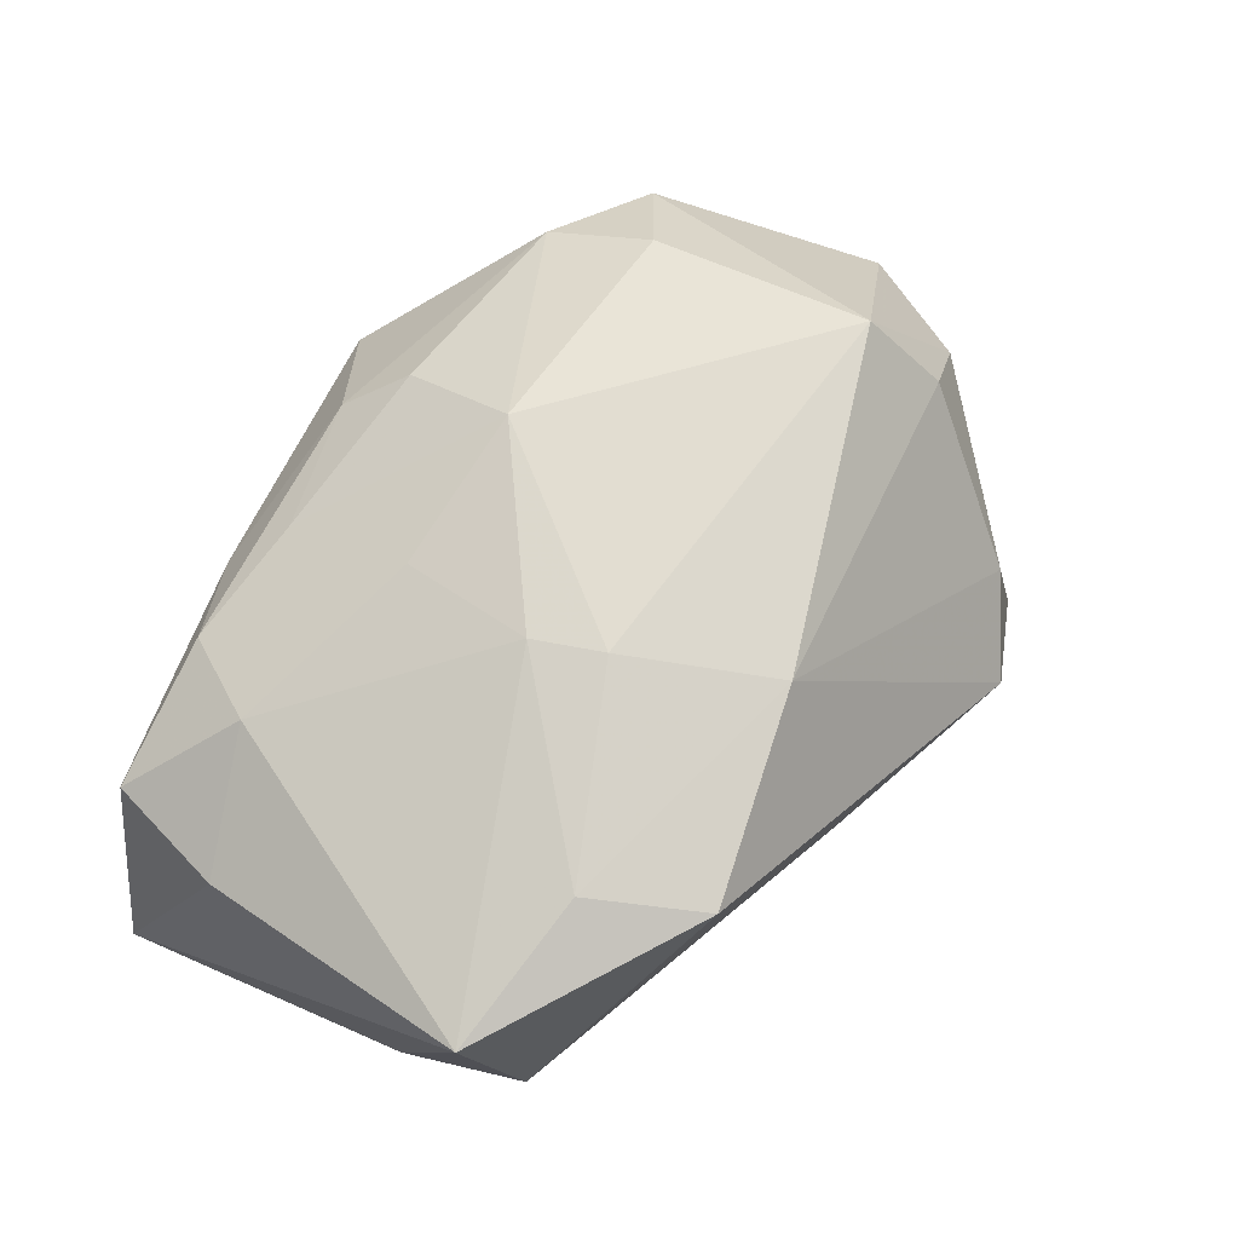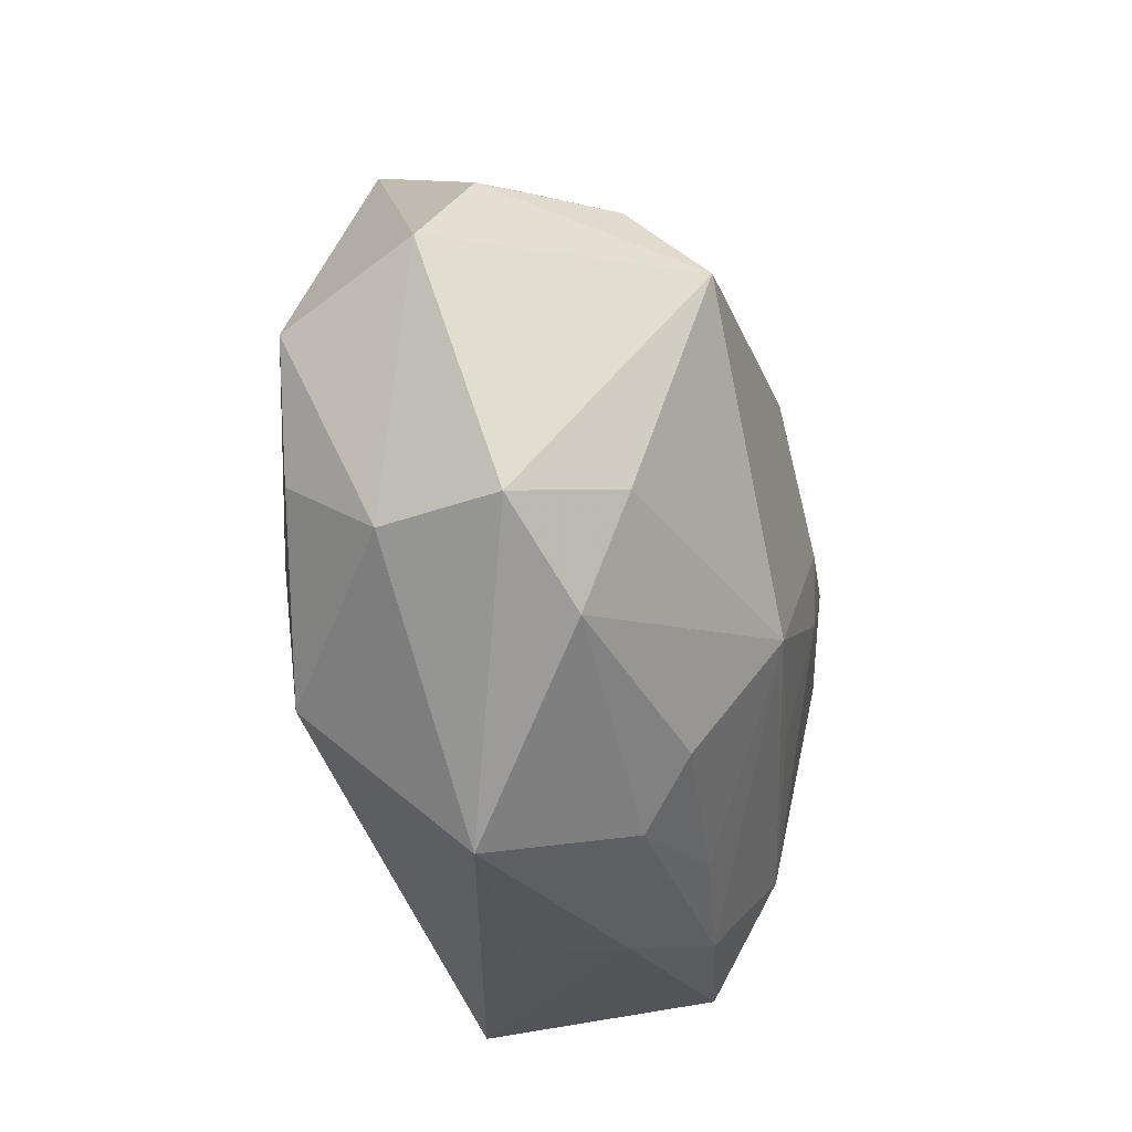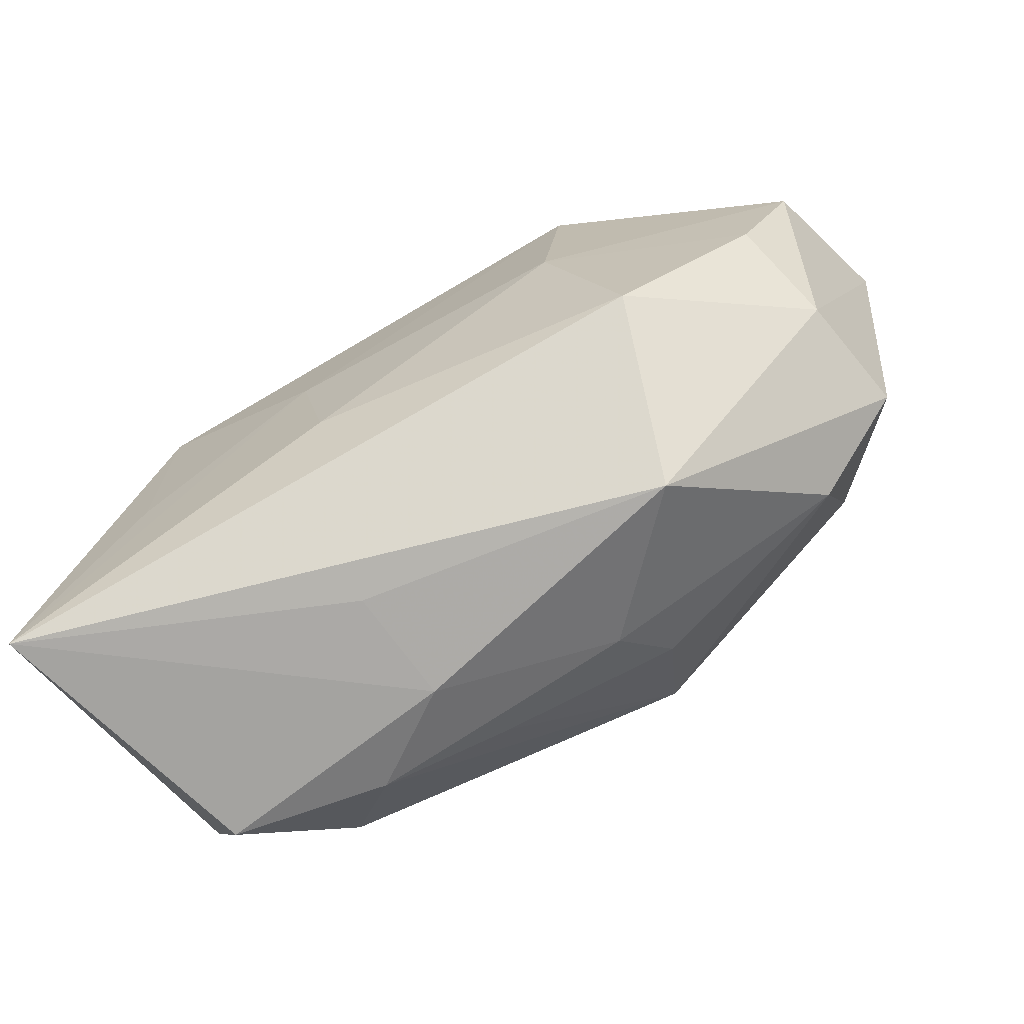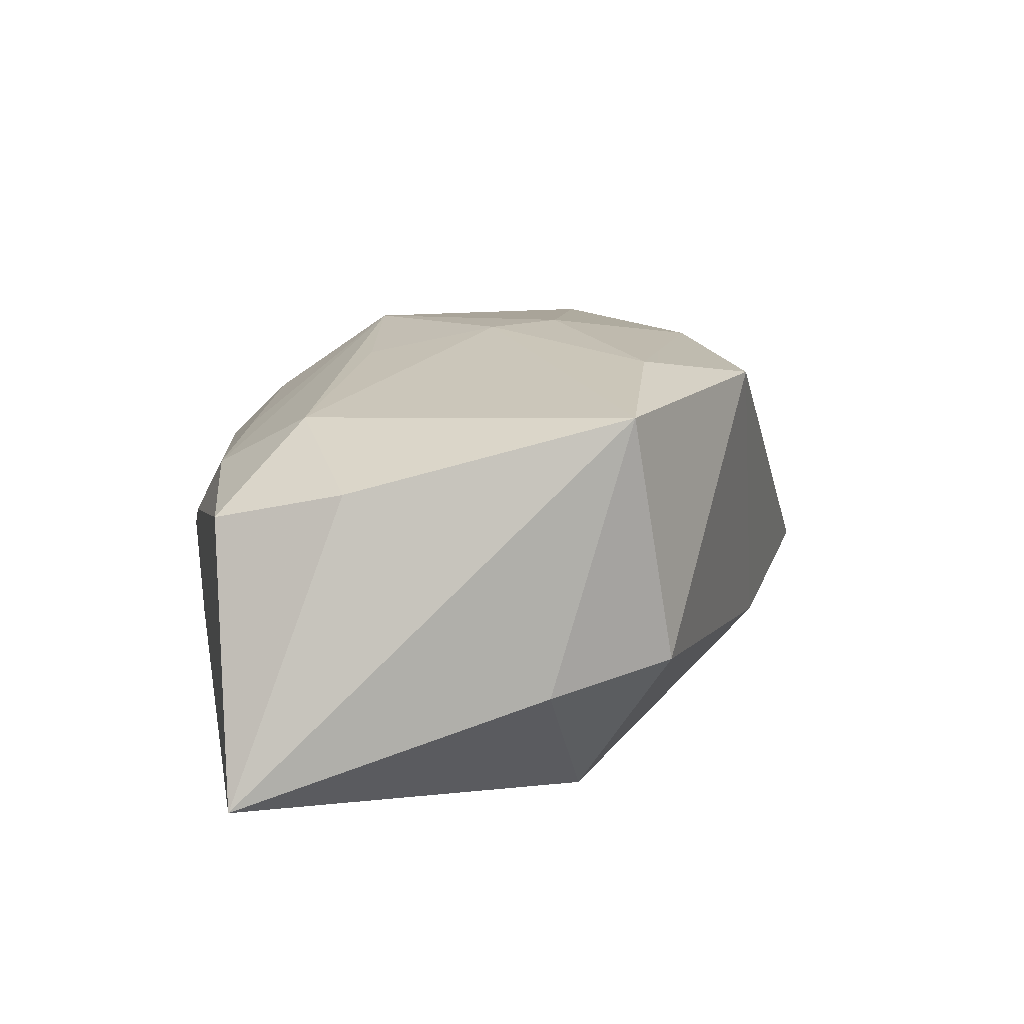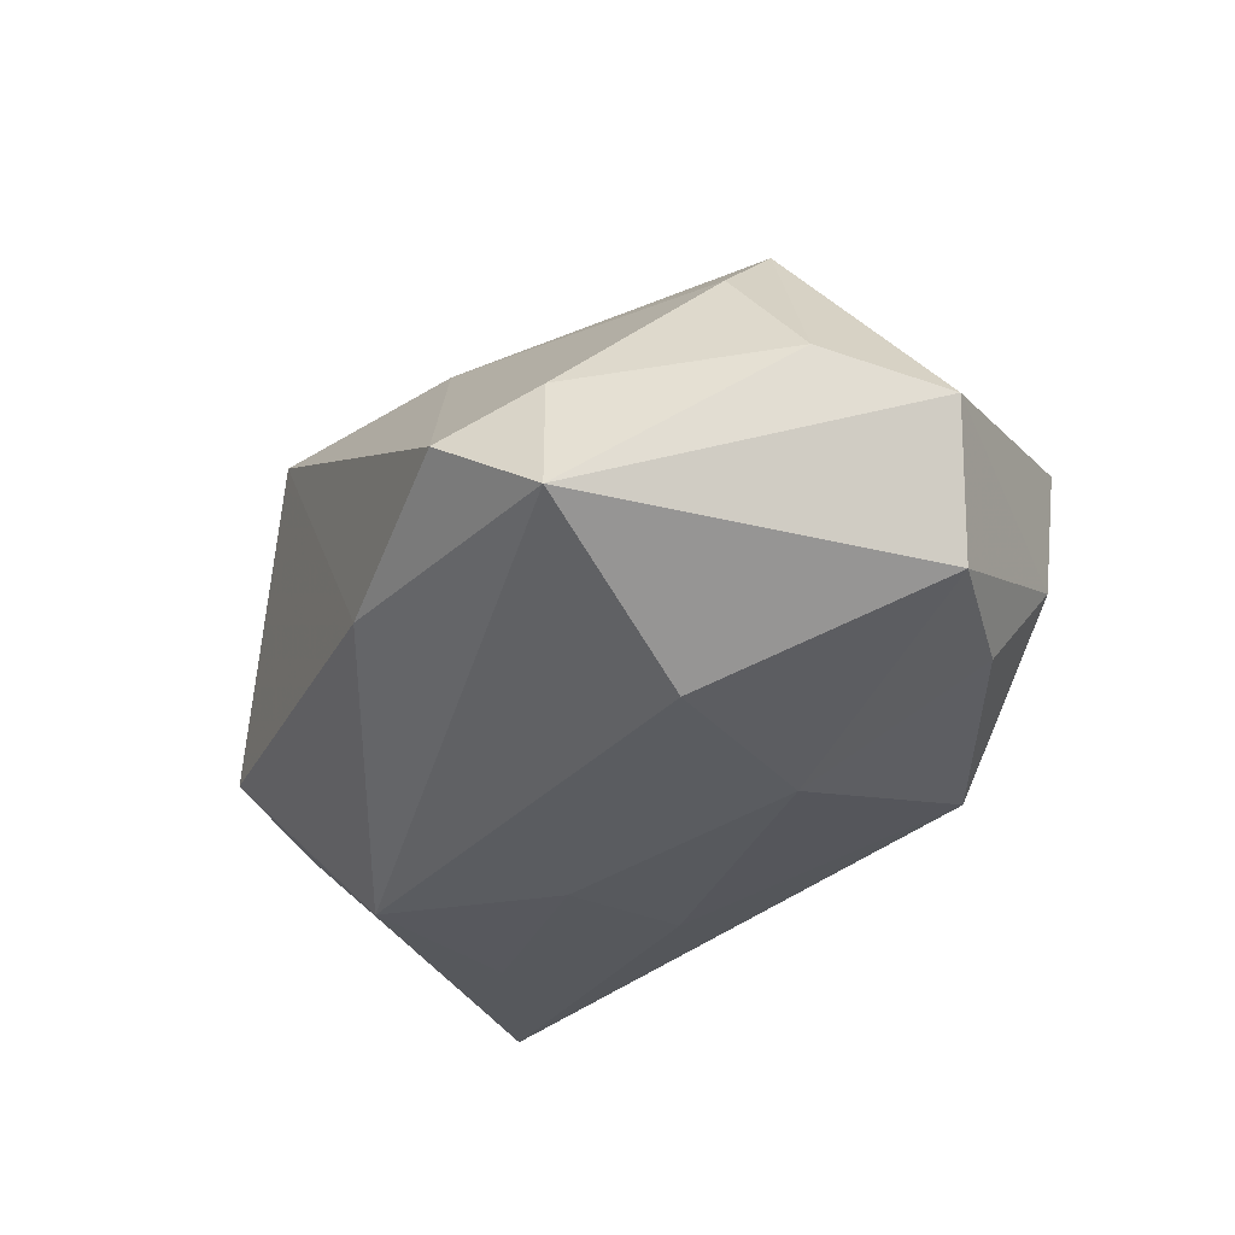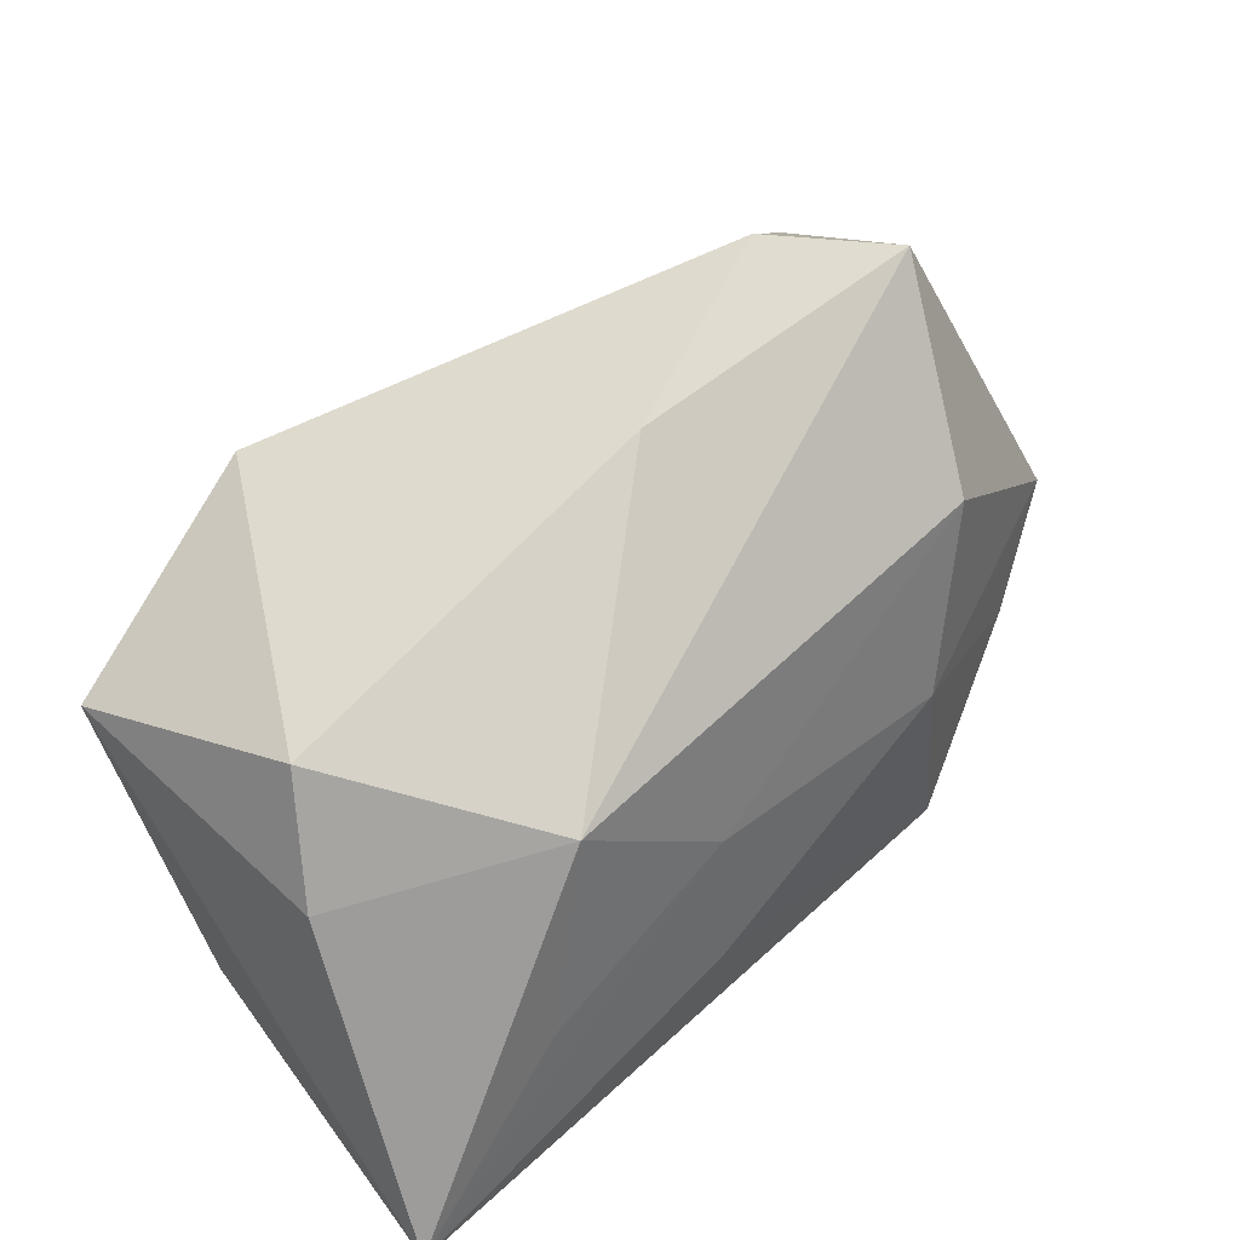
<metadata>
{"format":"obj","ext":"obj","renderer":"f3d","projection":"perspective","resolution":1024,"background":"white","views":[{"elev":72.5,"azim":112.8,"up":"+Z"},{"elev":-26.6,"azim":-76.4,"up":"+Y"},{"elev":-75.3,"azim":-151.3,"up":"+Y"},{"elev":11.4,"azim":80.8,"up":"+Z"},{"elev":-34.1,"azim":-139.5,"up":"+Z"},{"elev":31.6,"azim":133.9,"up":"+Y"}]}
</metadata>
<code>
v -0.0202 0.03188 -0.01087
v 0.01453 -0.0258 0.009798
v 0.02014 -0.01873 0.01436
v -0.01096 -0.01883 0.01293
v -0.03696 -0.008707 0.00489
v -0.01761 -0.02793 -0.002208
v 0.02233 0.004953 -0.01894
v 0.03473 0.01032 -0.004384
v 0.002571 0.01867 0.01897
v 0.03182 -0.01653 0.009739
v -0.01808 0.01461 -0.01894
v -0.008342 -0.008939 0.01998
v 0.02366 0.0102 0.01903
v 0.008027 -0.02762 -0.005382
v -0.04109 0.01081 -0.0009015
v 0.02053 0.02012 0.01752
v 0.006084 -0.01476 -0.01765
v 0.003882 -0.02268 0.01139
v 0.03689 0.006521 0.01625
v -0.02951 -0.005641 0.01243
v 0.006358 0.005553 0.02086
v 0.02368 -0.0119 -0.01752
v 0.004973 -0.01151 0.018
v 0.03621 -0.0001484 -0.006946
v 0.03508 -0.02648 -0.01563
v -0.03504 -0.009436 -0.005021
v -0.01072 0.03367 -0.00393
v -0.03282 -0.004033 -0.01277
v 0.007984 -0.002741 -0.01894
v 0.02734 -0.02675 0.007344
v -0.00796 -0.02393 0.008562
v 0.005081 0.02534 -0.007962
v -0.02694 0.01353 0.01838
v -0.01618 -0.001762 -0.01874
v 0.006643 -0.02793 0.003969
v -0.03442 0.01952 0.001693
v 0.007547 -0.0004857 0.02044
v -0.02858 -0.01478 0.008477
v -0.0213 -0.01683 -0.01529
v -0.02725 0.01995 0.01155
v -0.01863 0.03013 -0.000103
v -0.03752 0.006114 -0.0121
f 15 5 33
f 15 1 42
f 7 1 32
f 12 33 20
f 20 33 5
f 36 1 15
f 15 33 36
f 35 31 6
f 38 5 6
f 6 31 38
f 38 20 5
f 12 20 38
f 6 39 25
f 30 35 25
f 21 33 12
f 21 9 33
f 26 39 6
f 6 5 26
f 26 5 15
f 15 42 26
f 27 9 16
f 16 32 27
f 27 32 1
f 2 18 31
f 31 35 2
f 2 35 30
f 30 3 2
f 12 18 2
f 2 3 12
f 12 38 4
f 4 38 31
f 4 18 12
f 31 18 4
f 7 32 8
f 16 19 8
f 8 32 16
f 30 25 10
f 10 25 19
f 10 3 30
f 19 3 10
f 14 35 6
f 6 25 14
f 14 25 35
f 13 19 16
f 16 9 13
f 9 21 13
f 12 3 23
f 39 26 28
f 28 26 42
f 28 34 39
f 42 34 28
f 17 25 39
f 39 34 17
f 17 29 25
f 34 29 17
f 11 42 1
f 11 34 42
f 11 1 7
f 7 29 11
f 11 29 34
f 19 25 24
f 24 8 19
f 24 25 7
f 7 8 24
f 37 13 21
f 37 23 3
f 37 3 19
f 19 13 37
f 37 21 12
f 12 23 37
f 7 25 22
f 22 29 7
f 25 29 22
f 40 36 33
f 33 9 40
f 9 27 41
f 41 40 9
f 41 27 1
f 1 36 41
f 36 40 41

</code>
